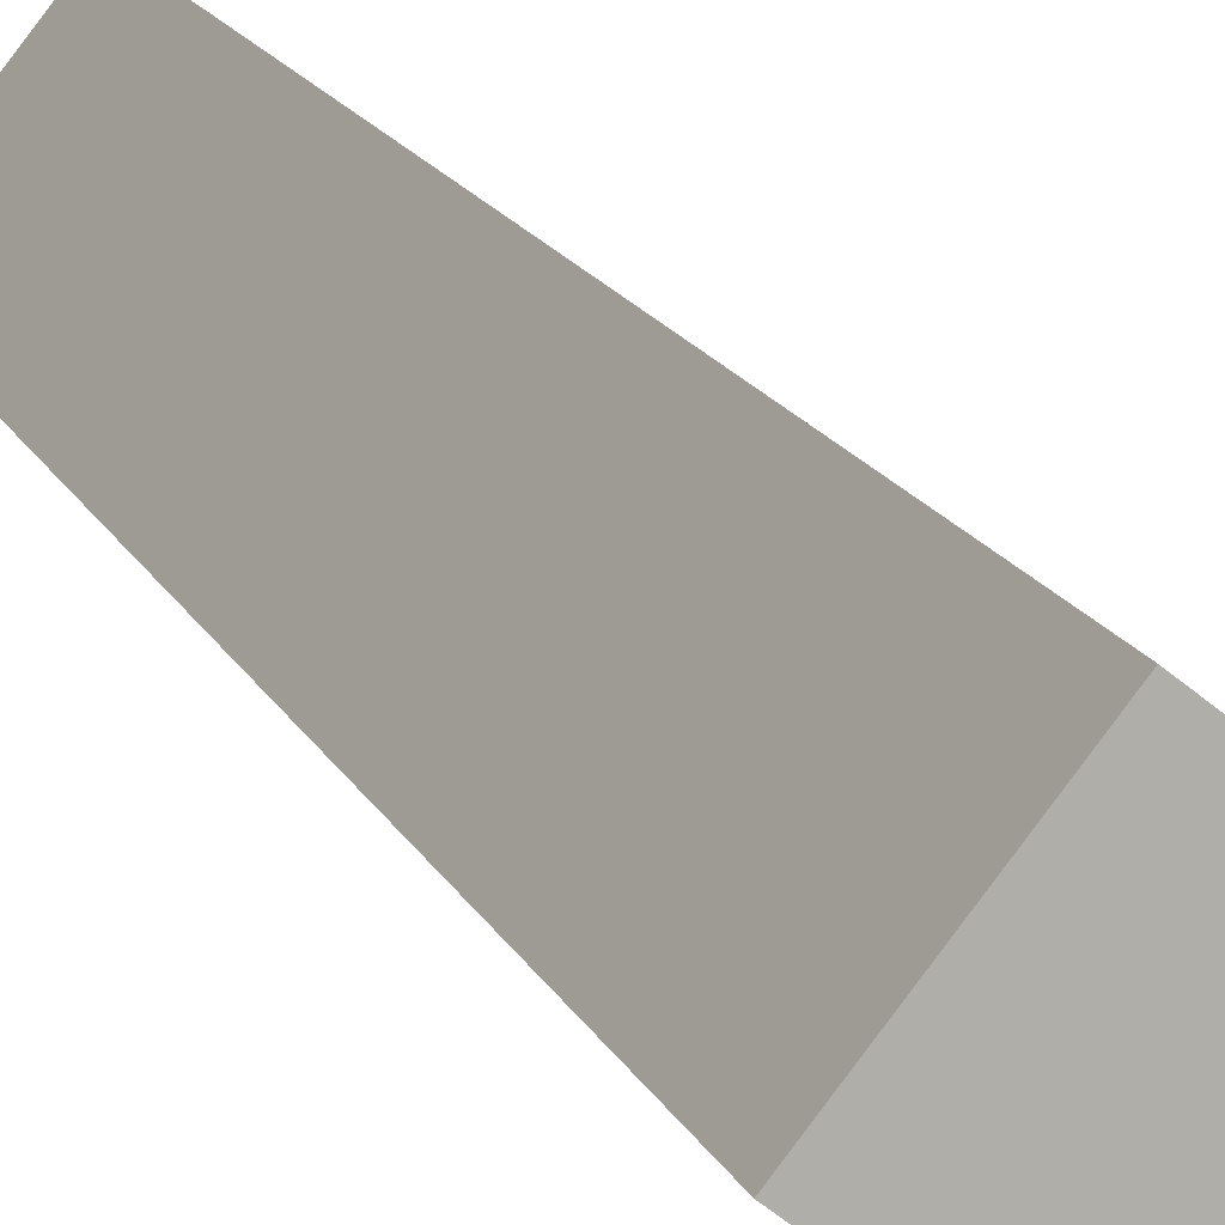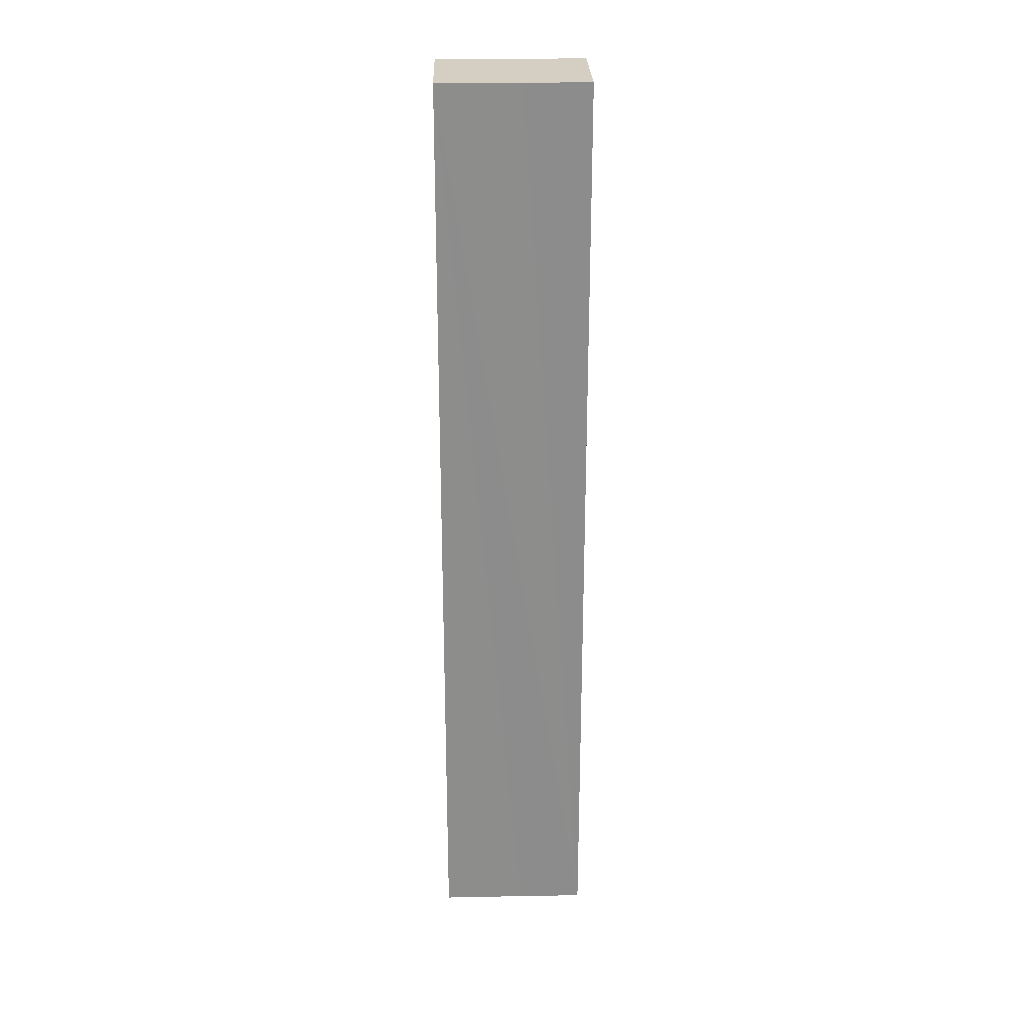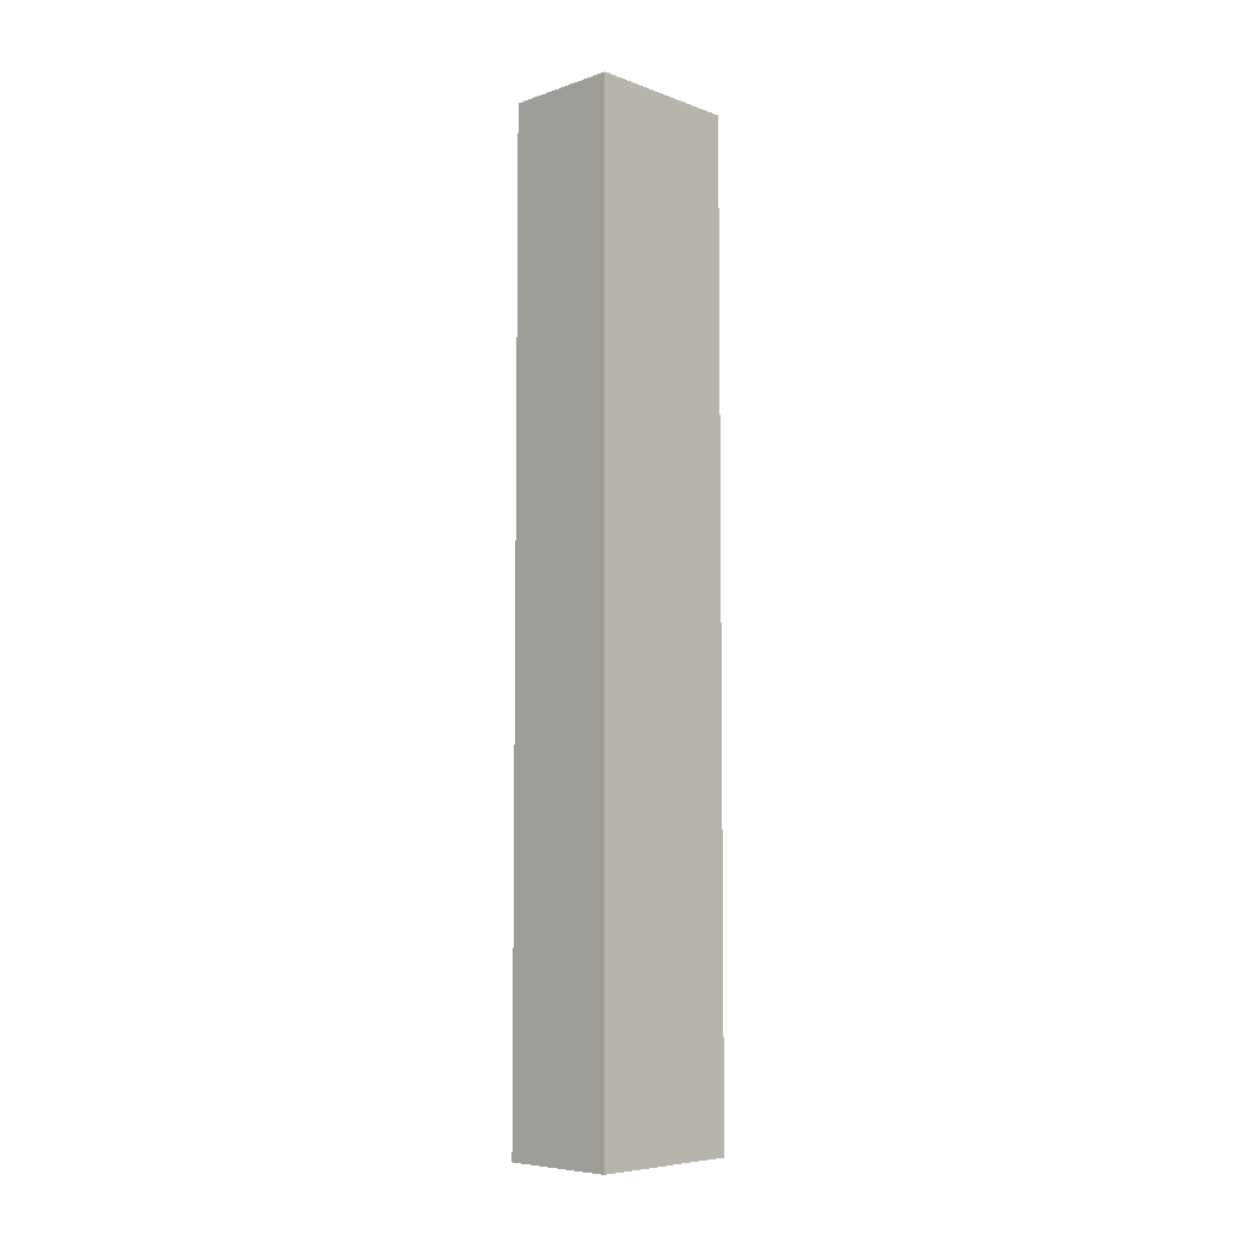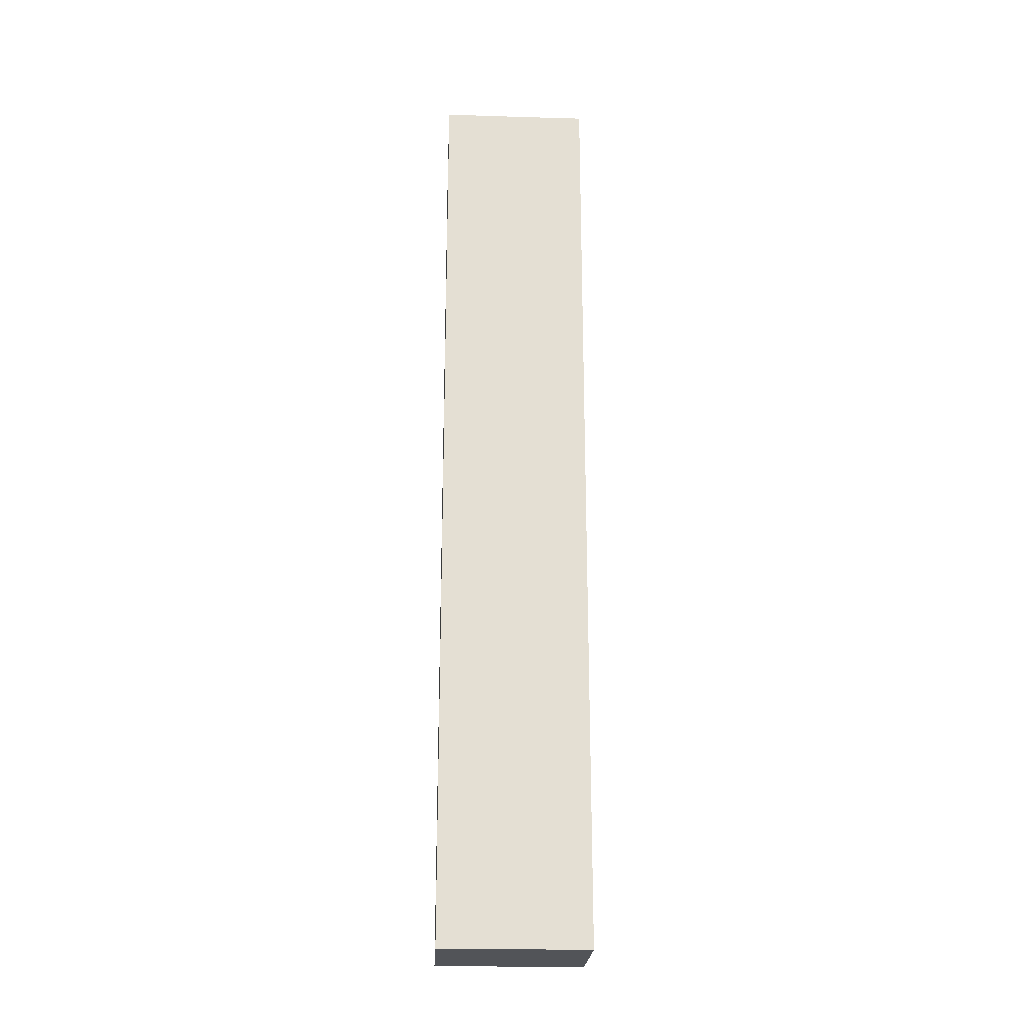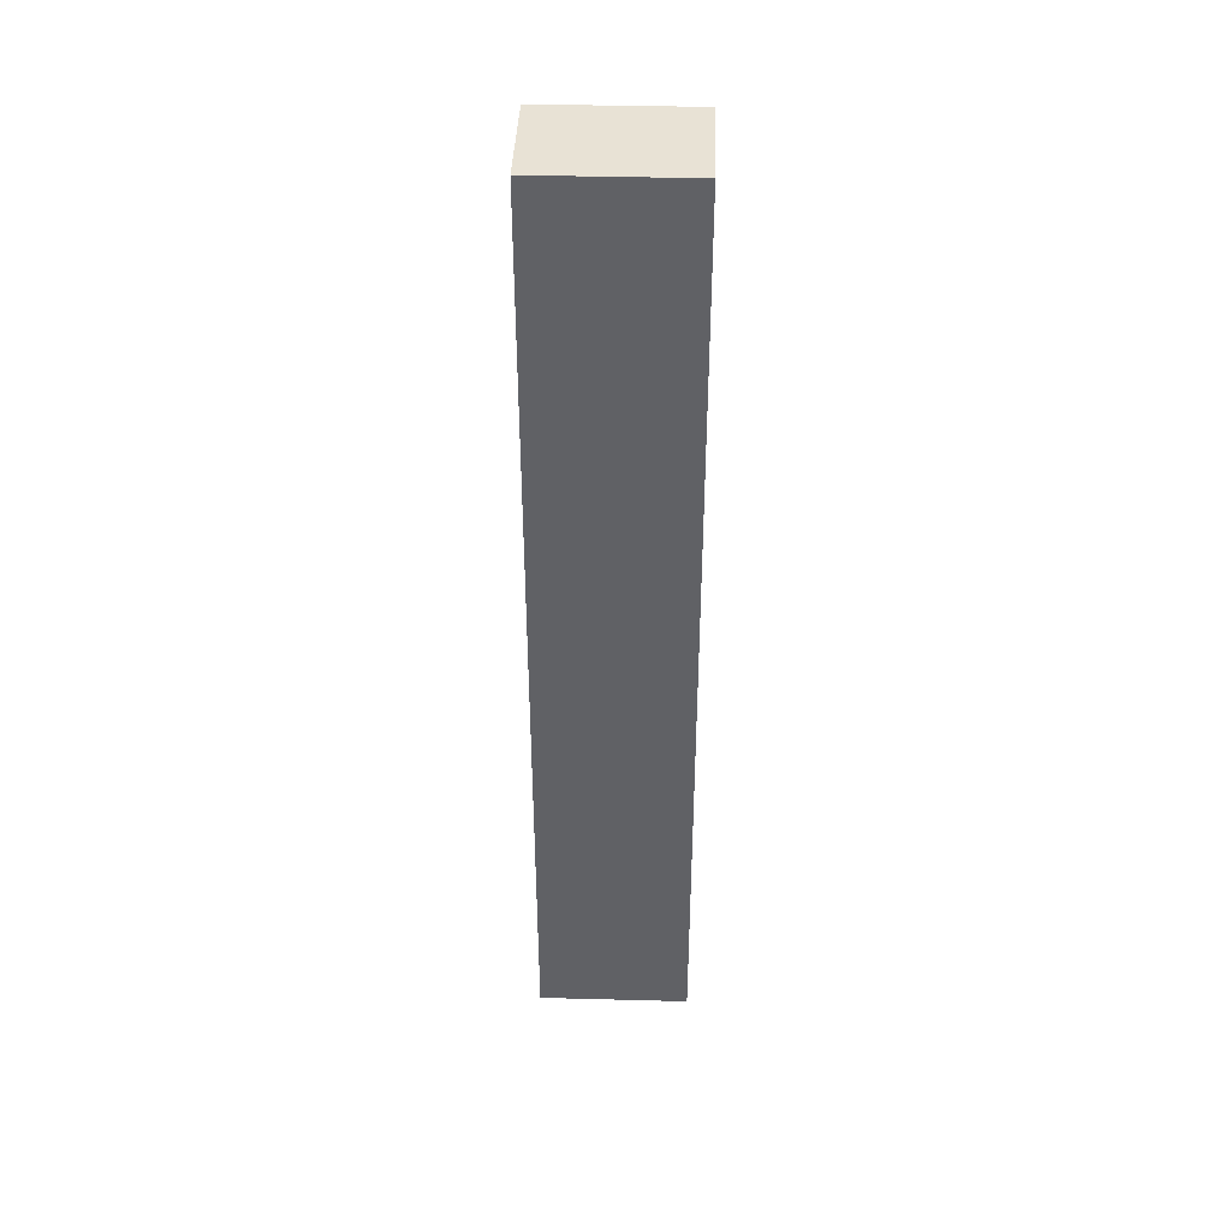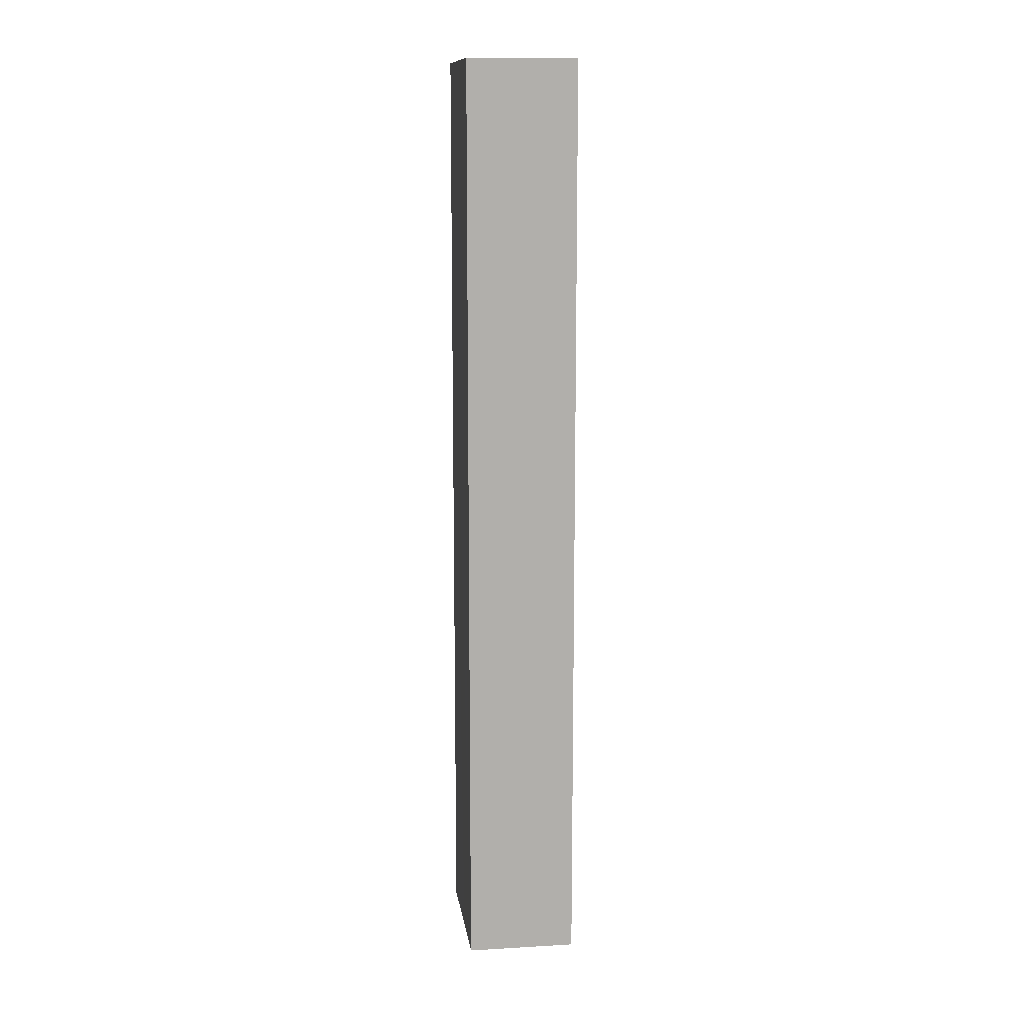
<metadata>
{"format":"obj","ext":"obj","renderer":"f3d","projection":"perspective","resolution":1024,"background":"white","views":[{"elev":12.0,"azim":166.0,"up":"+Z"},{"elev":25.8,"azim":140.2,"up":"+Y"},{"elev":-6.9,"azim":-84.2,"up":"+Y"},{"elev":-22.8,"azim":138.9,"up":"+Y"},{"elev":40.8,"azim":-36.3,"up":"+Y"},{"elev":12.3,"azim":-136.0,"up":"+Y"}]}
</metadata>
<code>
v  2.396 19.14 1.882
v  1.396 19.14 -1.765
v  0 19.14 1.172e-15
v  2.447 19.14 -0.934
v  3.792 19.14 0.117
v  1.396 1.081e-16 -1.765
v  0 0 0
v  2.396 -1.152e-16 1.882
v  3.792 -7.164e-18 0.117
v  2.447 5.719e-17 -0.934
g defaultobject
f 1 2 3
f 2 1 4
f 4 1 5
f 6 3 2
f 3 6 7
f 7 1 3
f 1 7 8
f 8 5 1
f 5 8 9
f 4 6 2
f 6 4 5
f 6 5 10
f 10 5 9
f 6 8 7
f 8 6 10
f 8 10 9

</code>
